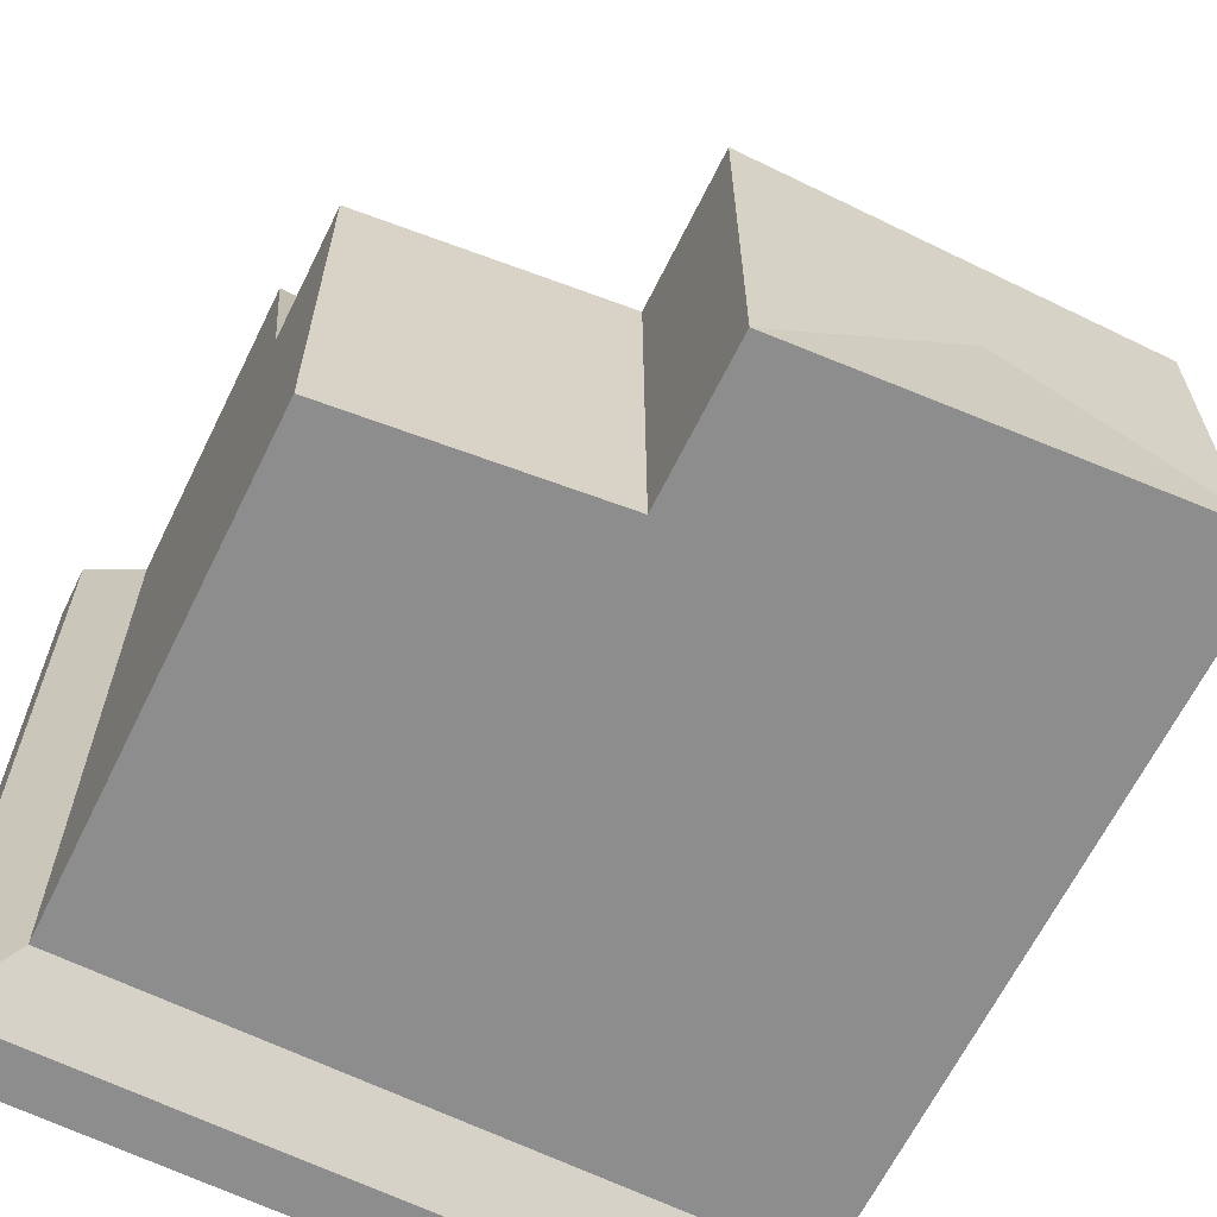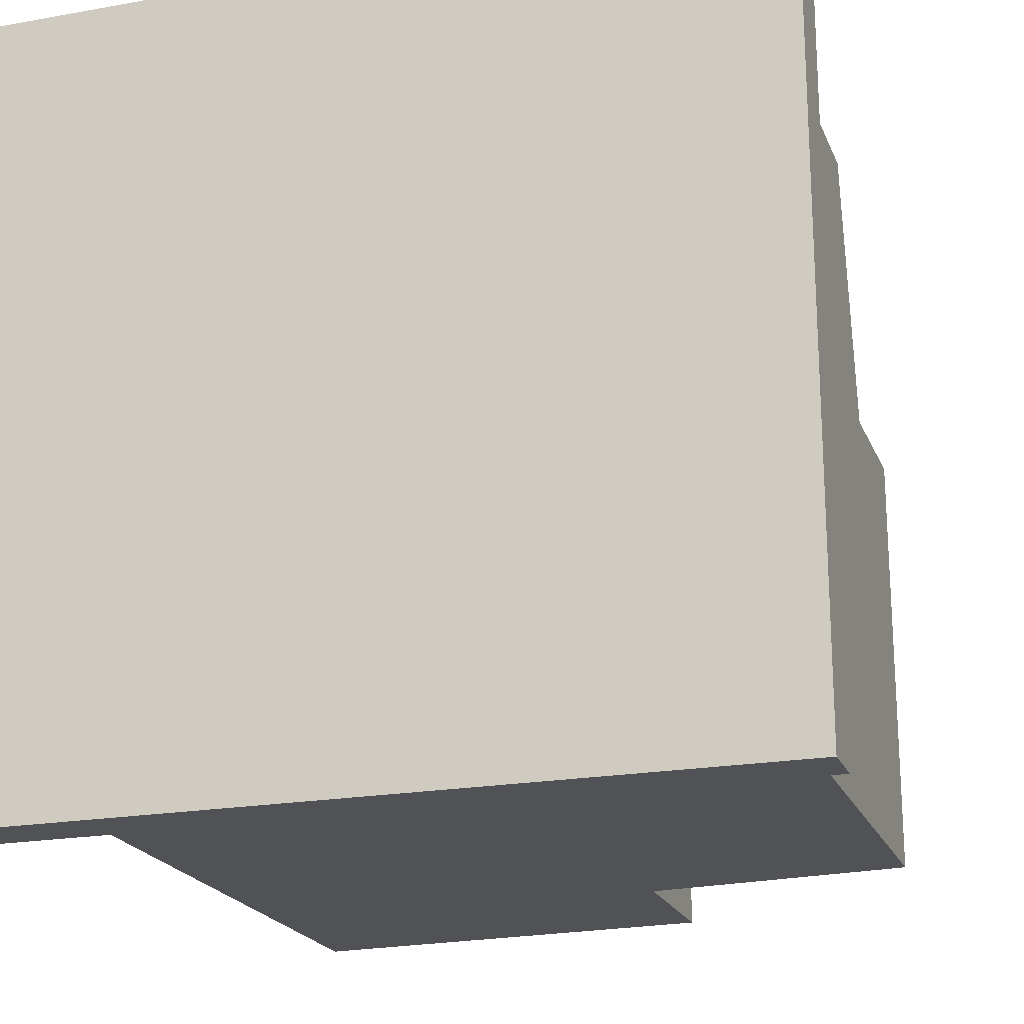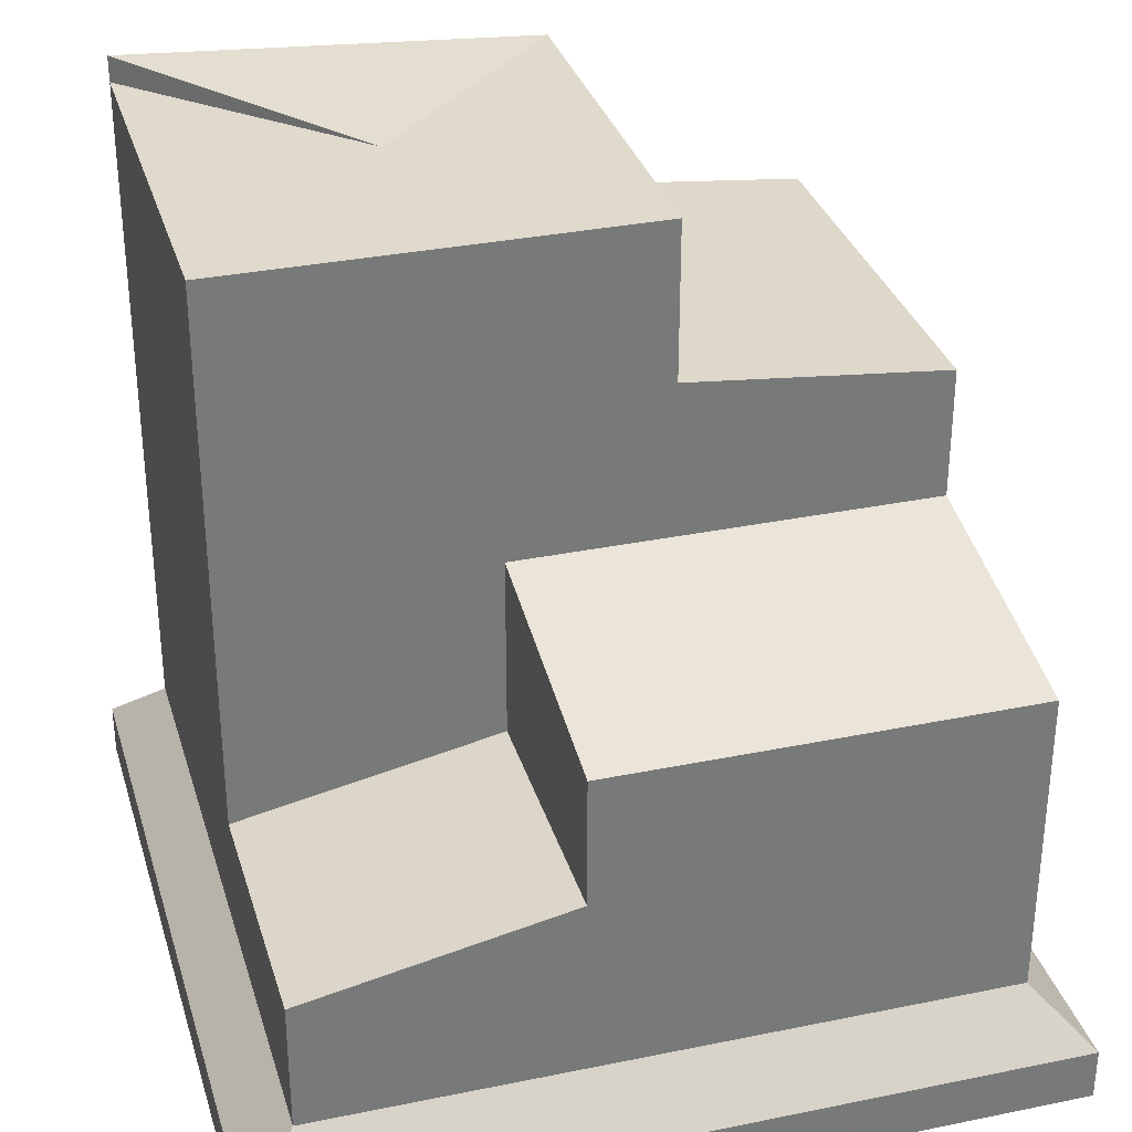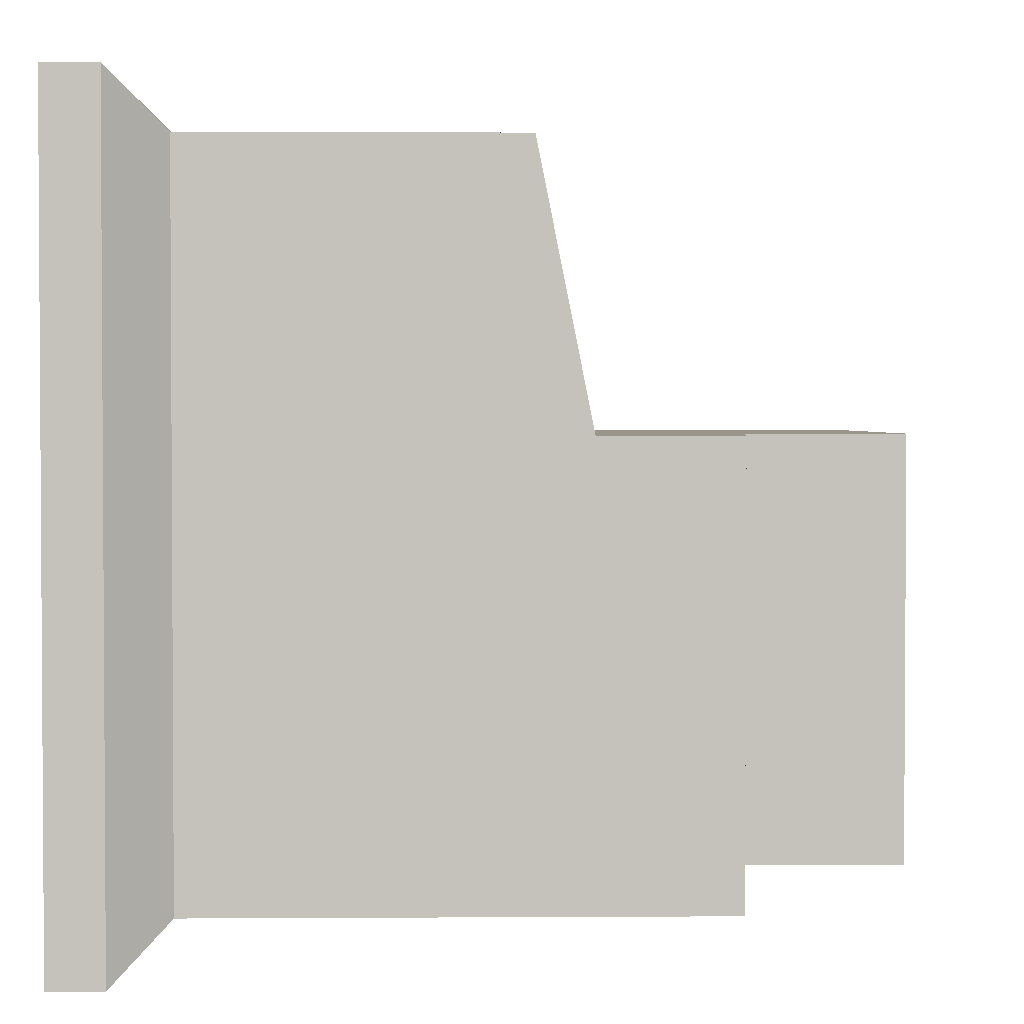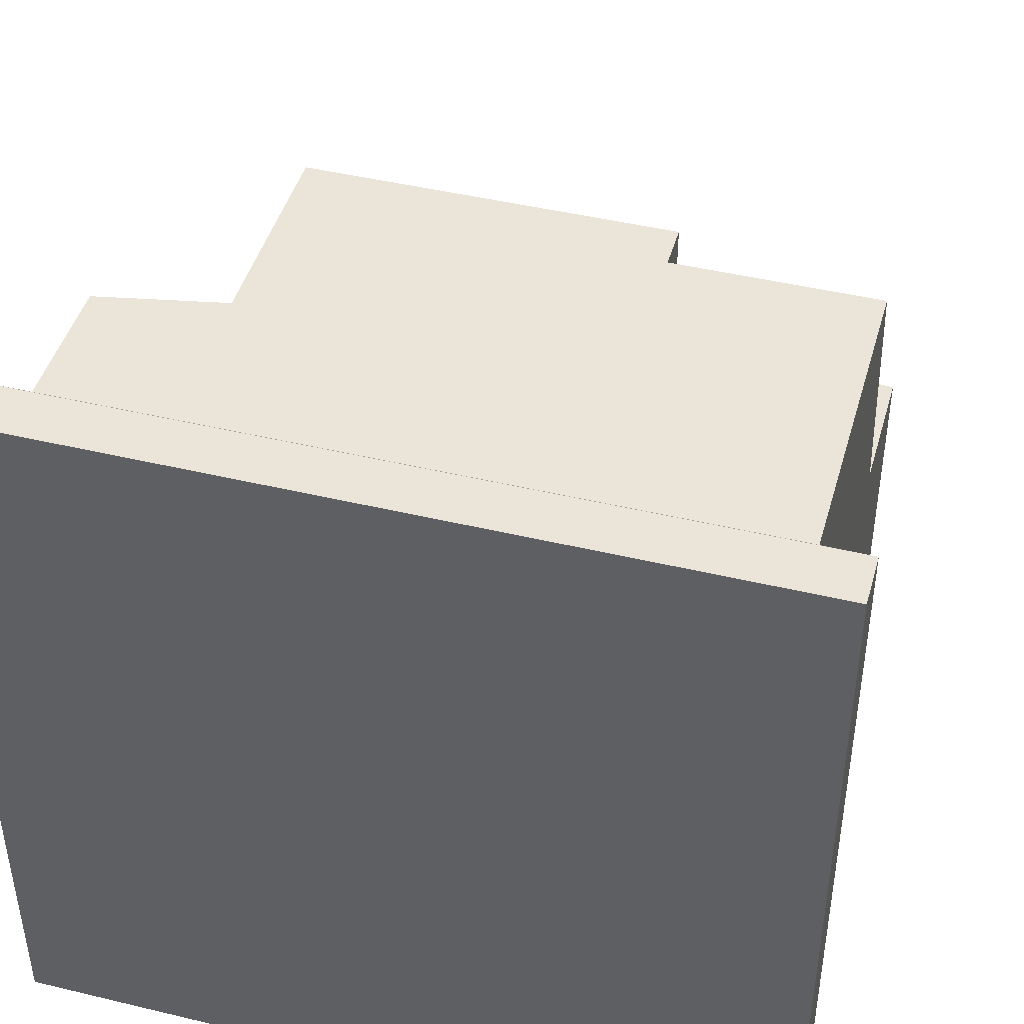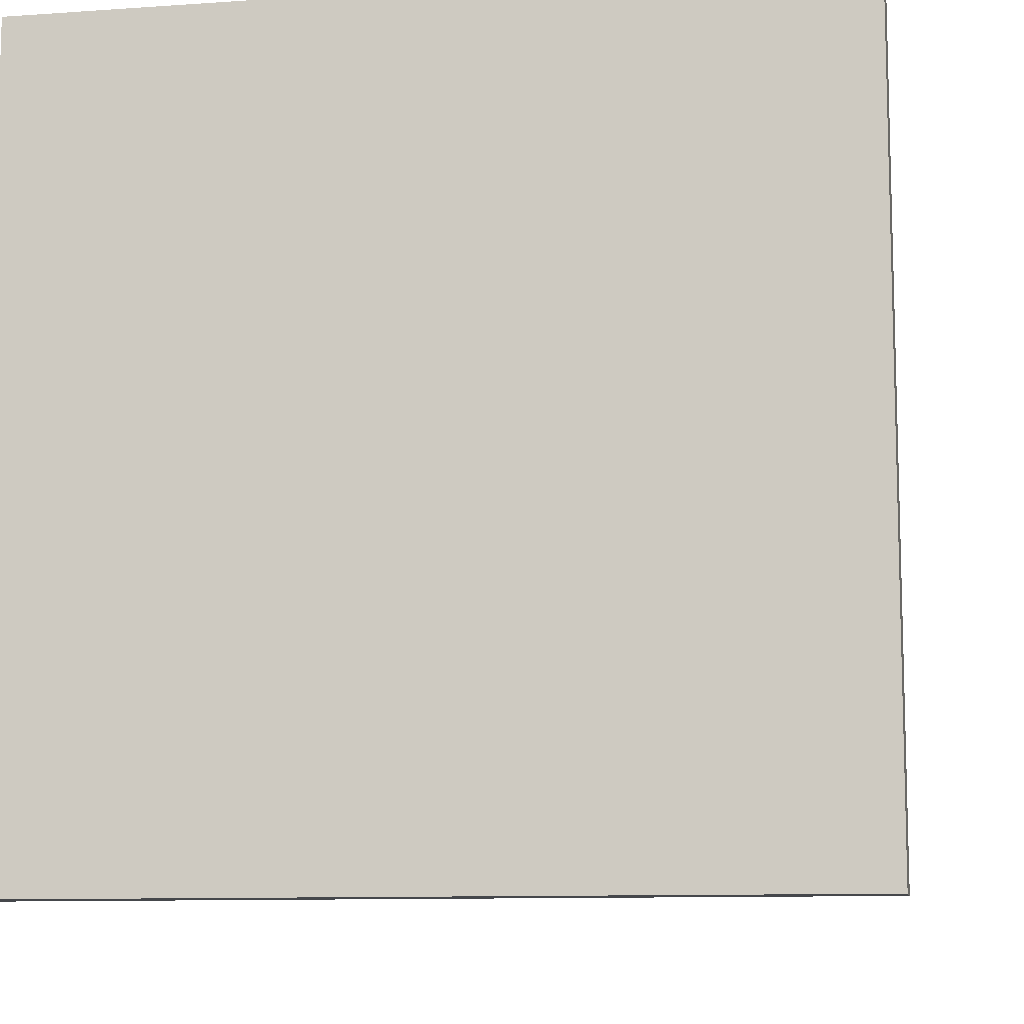
<metadata>
{"format":"obj","ext":"obj","renderer":"f3d","projection":"perspective","resolution":1024,"background":"white","views":[{"elev":-64.7,"azim":153.8,"up":"+Z"},{"elev":-20.8,"azim":18.0,"up":"+Z"},{"elev":32.5,"azim":-15.9,"up":"+Y"},{"elev":2.2,"azim":88.8,"up":"+Z"},{"elev":44.7,"azim":15.6,"up":"+Z"},{"elev":-10.2,"azim":10.2,"up":"+Z"}]}
</metadata>
<code>
o Cube
v -15 -1e-06 15
v -15 -1e-06 -15
v 15 -1e-06 -15
v 15 -1e-06 15
v -13 30 3
v -13 30 -13
v 3 30 -13
v 3 30 3
v -15 2 15
v -13 4 13
v -13 9 13
v -3 11 3
v -3 16 3
v -13 18 3
v -13 23 3
v -13 24 3
v -13 26 3
v -13 28 3
v -13 28 -13
v -13 26 -13
v -13 24 -13
v -13 23 -13
v -13 18 -13
v -13 16 -13
v -13 11 -13
v -13 9 -13
v -13 4 -13
v -15 2 -15
v 3 28 -13
v 13 23 -13
v 13 18 -13
v 13 16 -13
v 13 11 -13
v 13 9 -13
v 13 4 -13
v 15 2 -15
v 3 28 3
v 3 26 3
v 3 24 3
v 13 23 3
v 13 18 3
v 13 16 13
v 13 11 13
v 13 9 13
v 13 4 13
v 15 2 15
v -13 25 3
v -13 25 -13
v 3 25 3
v -13 31 -13
v -5 30 3
v -3 -1e-06 15
v -13 29 -13
v -13 27 -13
v -5 28 3
v -5 26 3
v -5 24 3
v -3 23 3
v -3 18 3
v -3 16 13
v -3 11 13
v -3 9 13
v -3 4 13
v -3 2 15
v -5 25 3
v -15 -1e-06 3
v -13 16 3
v -13 9 3
v -13 4 3
v -15 2 3
v 3 26 -13
v 3 24 -13
v 3 25 -13
v 0 -1e-06 0
v -5 30 -5
v -13 11 3
f 70 28 2 66
f 64 9 1 52
f 69 27 28 70
f 50 7 29 53
f 34 44 45 35
f 8 7 75 51
f 73 49 39 72
f 24 32 33 25
f 52 74 3 4
f 7 50 75
f 74 2 3
f 51 5 18 55
f 55 18 17 56
f 65 47 16 57
f 63 10 9 64
f 16 21 22 15
f 20 73 72 48
f 15 22 23 14
f 71 38 49 73
f 56 17 47 65
f 46 64 52 4
f 26 34 35 27
f 6 50 53 19
f 19 53 54 20
f 35 45 46 36
f 31 41 42 32
f 8 51 55 37
f 37 55 56 38
f 49 65 57 39
f 41 59 60 42
f 32 42 43 33
f 33 43 44 34
f 13 60 59
f 45 63 64 46
f 38 56 65 49
f 39 57 58 40
f 21 48 22
f 11 68 69 10
f 76 25 26 68
f 12 76 68 11
f 30 40 41 31
f 44 62 63 45
f 40 58 59 41
f 66 2 74
f 57 16 15 58
f 48 72 30 22
f 72 39 40 30
f 54 71 73 20
f 58 15 14 59
f 29 37 38 71
f 27 35 36 28
f 67 24 25 76
f 13 67 76 12
f 25 33 34 26
f 23 31 32 24
f 43 61 62 44
f 22 30 31 23
f 28 36 3 2
f 62 11 10 63
f 42 60 61 43
f 61 12 11 62
f 7 8 37 29
f 68 26 27 69
f 75 50 6 5
f 5 6 19 18
f 18 19 20 17
f 47 48 21 16
f 14 23 24 67
f 53 29 71 54
f 60 13 12 61
f 17 20 48 47
f 51 75 5
f 1 66 74 52
f 36 46 4 3
f 13 59 14 67
f 10 69 70 9
f 9 70 66 1

</code>
